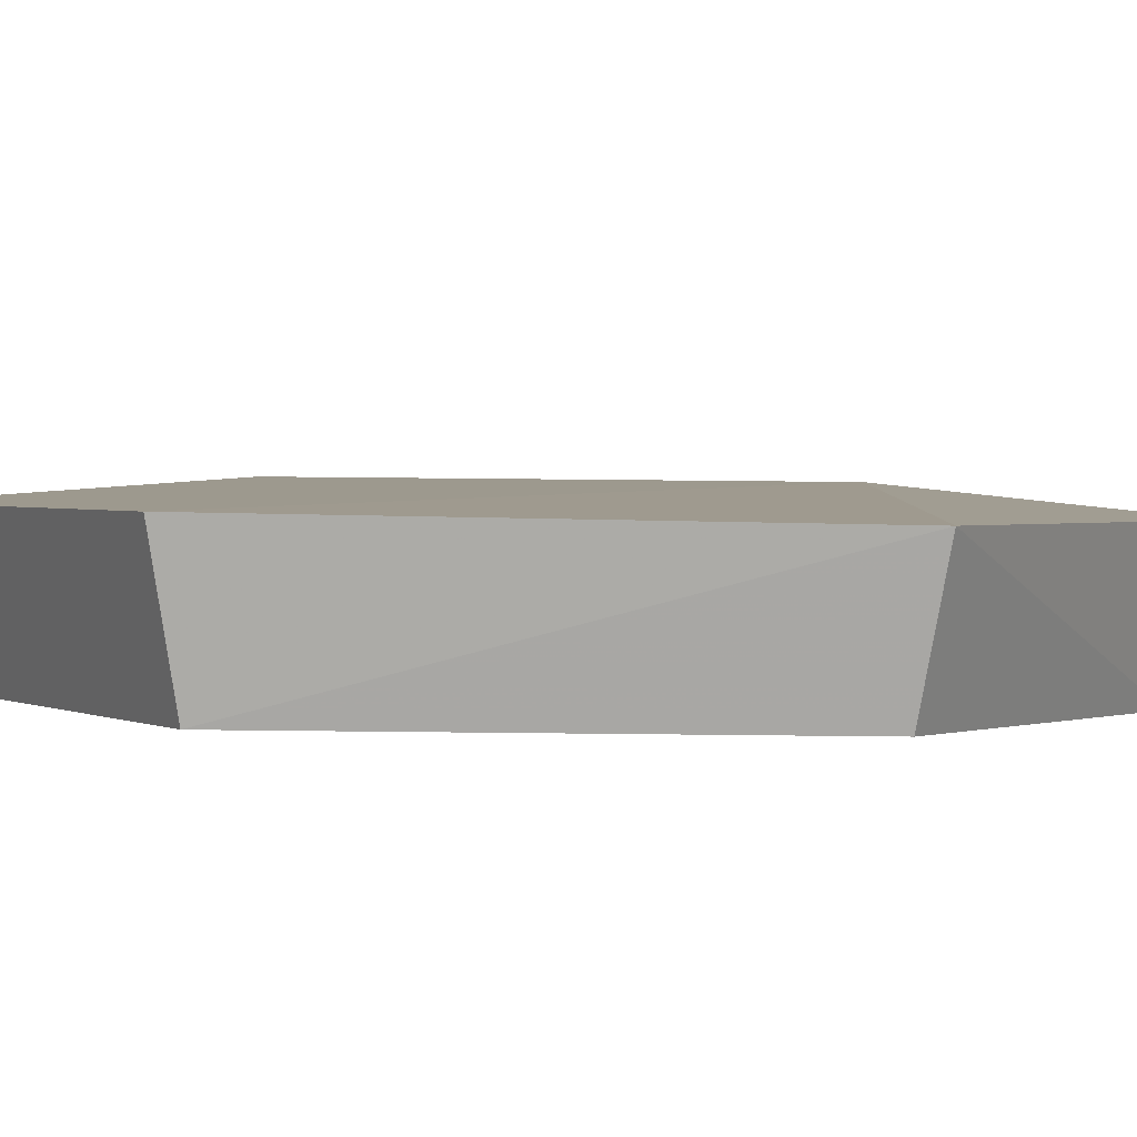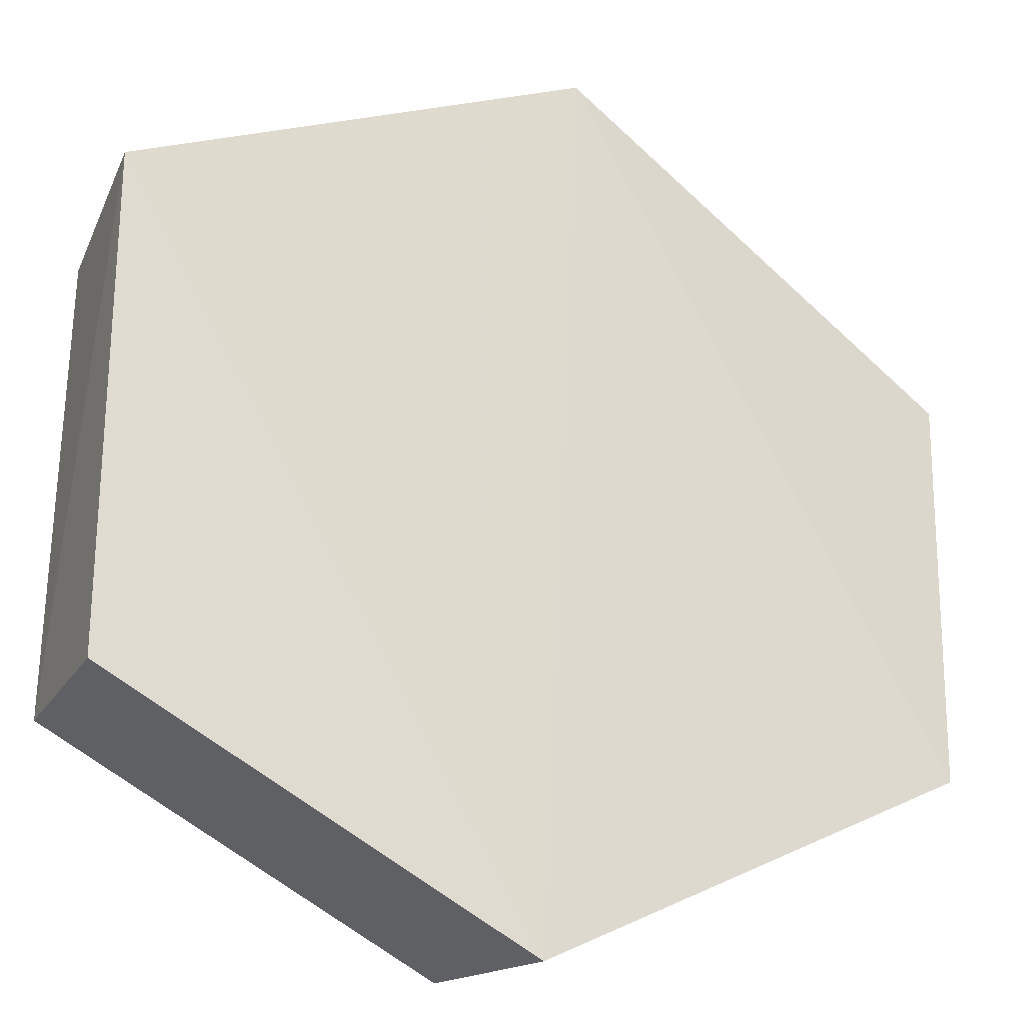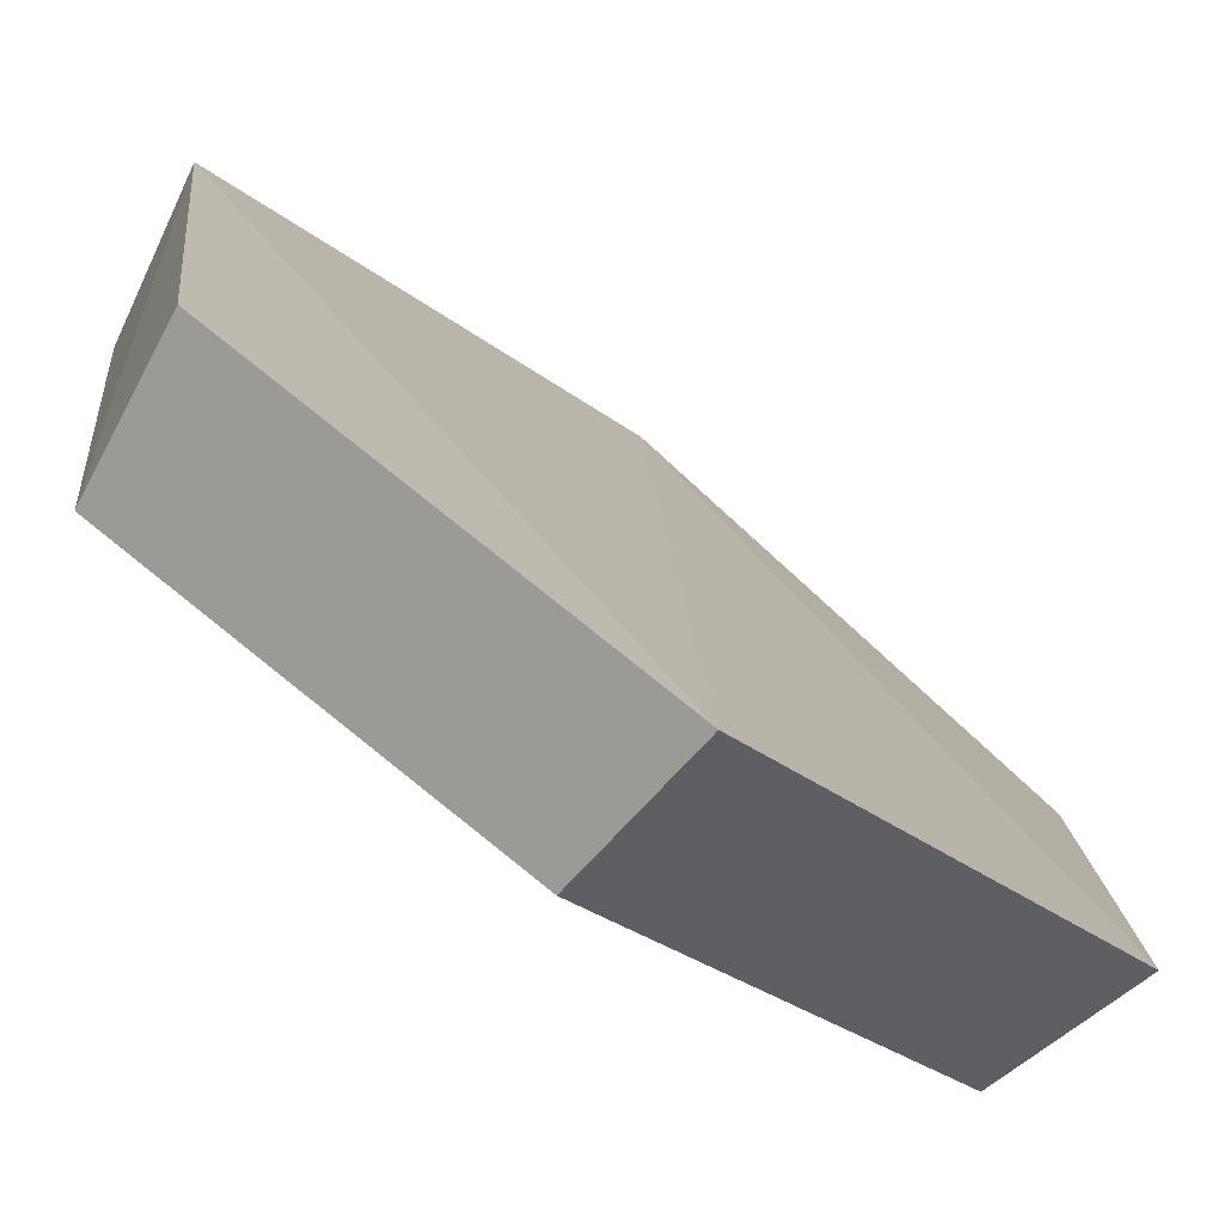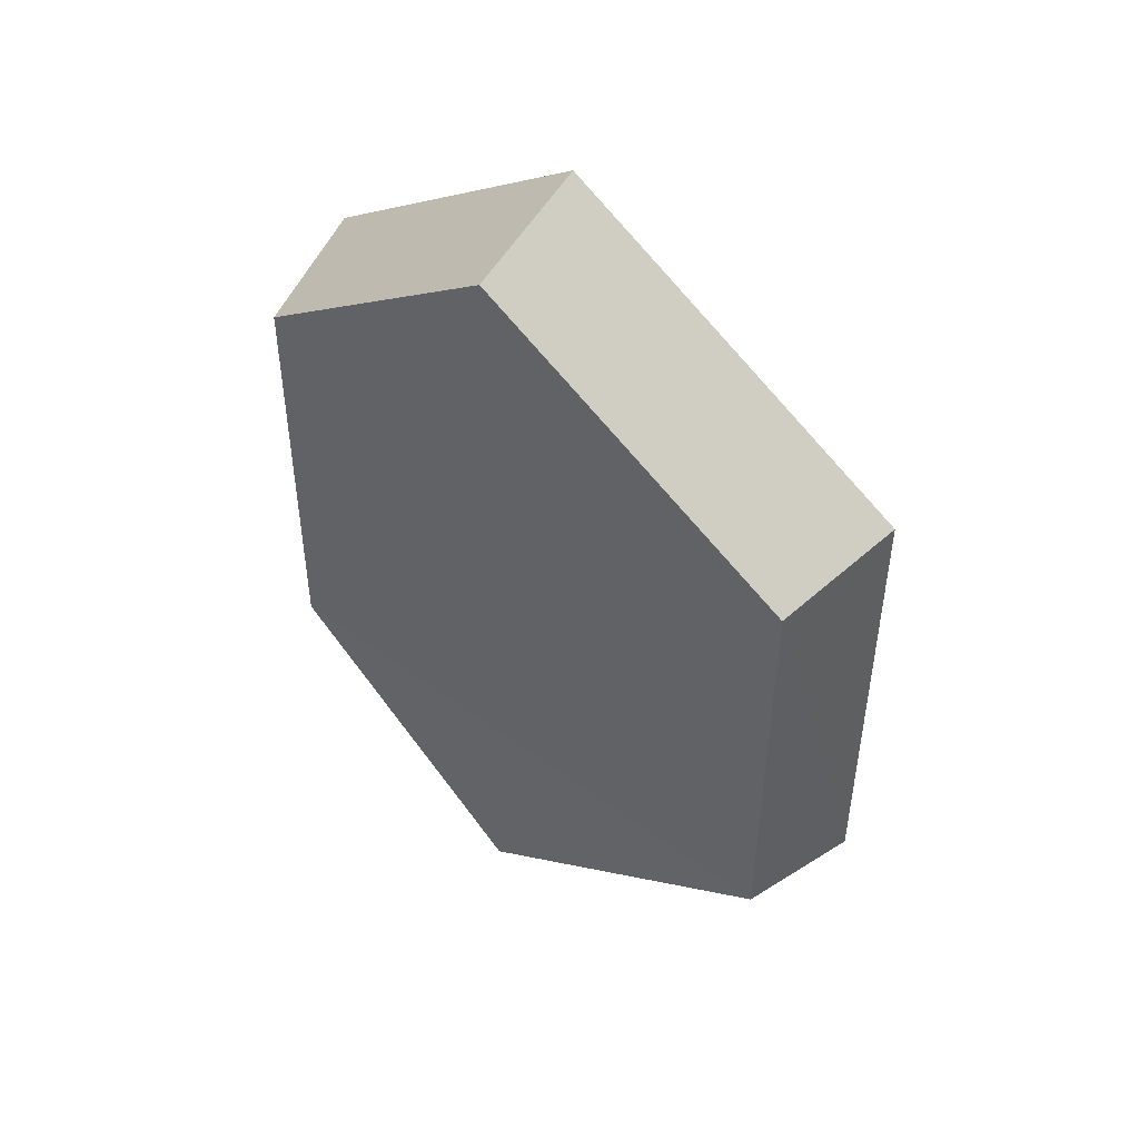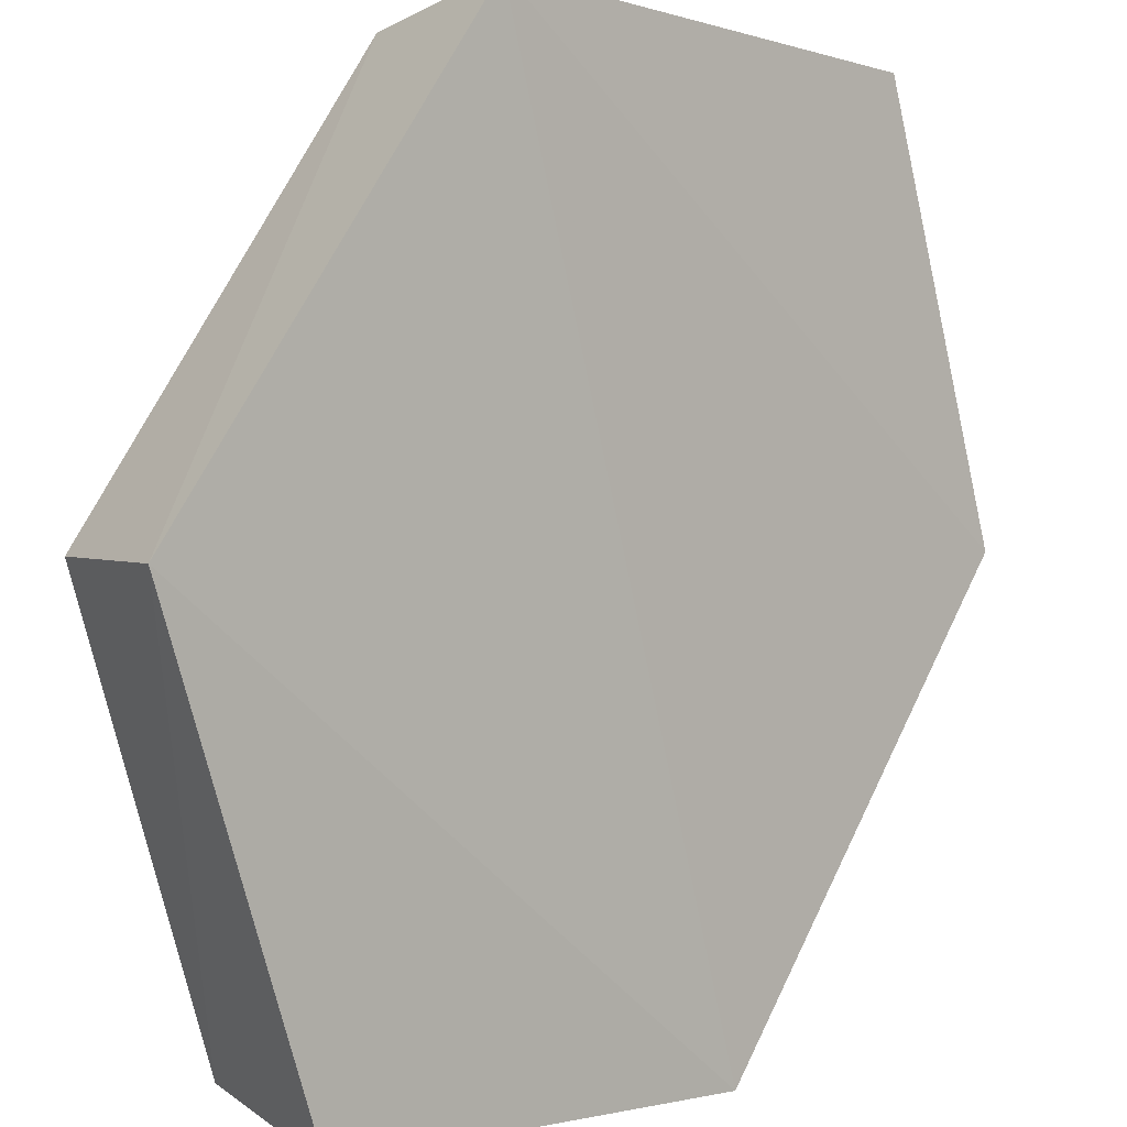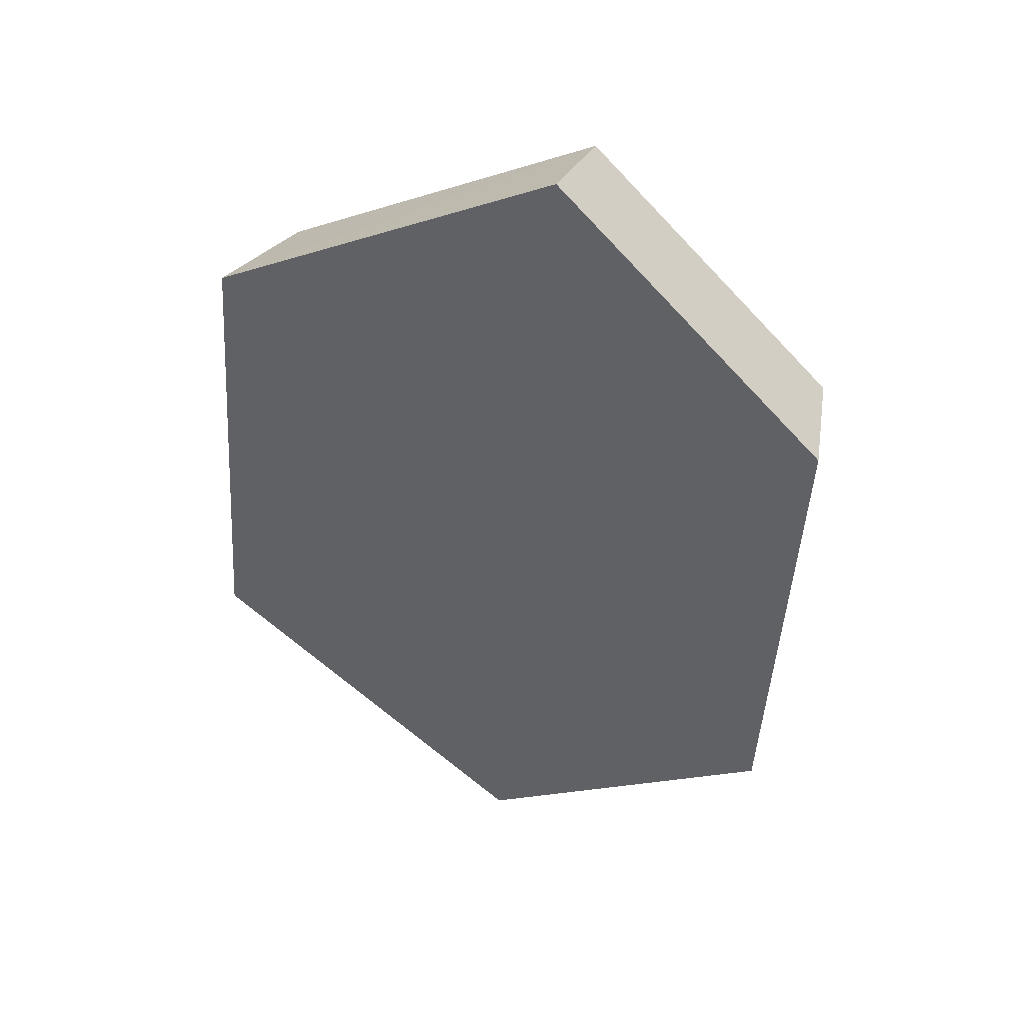
<metadata>
{"format":"obj","ext":"obj","renderer":"f3d","projection":"perspective","resolution":1024,"background":"white","views":[{"elev":54.9,"azim":-101.2,"up":"+Z"},{"elev":15.5,"azim":31.3,"up":"+Z"},{"elev":-25.3,"azim":25.2,"up":"+Z"},{"elev":61.7,"azim":-89.4,"up":"+Y"},{"elev":64.2,"azim":13.4,"up":"+Z"},{"elev":32.1,"azim":72.8,"up":"+Y"}]}
</metadata>
<code>
g object_1
v 1.699 -0.3312 0.2301
v 1.687 -0.3255 0.2145
v 1.709 -0.3624 0.1743
v 1.724 -0.3713 0.1864
v 1.724 -0.3713 0.1864
v 1.709 -0.3624 0.1743
v 1.743 -0.337 0.1422
v 1.761 -0.3437 0.1515
v 1.761 -0.3437 0.1515
v 1.743 -0.337 0.1422
v 1.757 -0.2712 0.1422
v 1.776 -0.2722 0.1515
v 1.776 -0.2722 0.1515
v 1.757 -0.2712 0.1422
v 1.737 -0.2341 0.1744
v 1.754 -0.2319 0.1864
v 1.754 -0.2319 0.1864
v 1.737 -0.2341 0.1744
v 1.701 -0.2588 0.2145
v 1.715 -0.2587 0.2301
v 1.715 -0.2587 0.2301
v 1.701 -0.2588 0.2145
v 1.687 -0.3255 0.2145
v 1.699 -0.3312 0.2301
v 1.754 -0.2319 0.1864
v 1.715 -0.2587 0.2301
v 1.761 -0.3437 0.1515
v 1.776 -0.2722 0.1515
v 1.761 -0.3437 0.1515
v 1.715 -0.2587 0.2301
v 1.699 -0.3312 0.2301
v 1.724 -0.3713 0.1864
v 1.737 -0.2341 0.1744
v 1.757 -0.2712 0.1422
v 1.743 -0.337 0.1422
v 1.701 -0.2588 0.2145
v 1.743 -0.337 0.1422
v 1.709 -0.3624 0.1743
v 1.687 -0.3255 0.2145
v 1.701 -0.2588 0.2145
f 1 2 3
f 5 6 7
f 9 10 11
f 13 14 16
f 17 18 20
f 21 22 24
f 25 26 28
f 29 30 31
f 33 34 36
f 37 38 39
f 1 3 4
f 5 7 8
f 9 11 12
f 14 15 16
f 18 19 20
f 22 23 24
f 26 27 28
f 29 31 32
f 34 35 36
f 37 39 40

</code>
